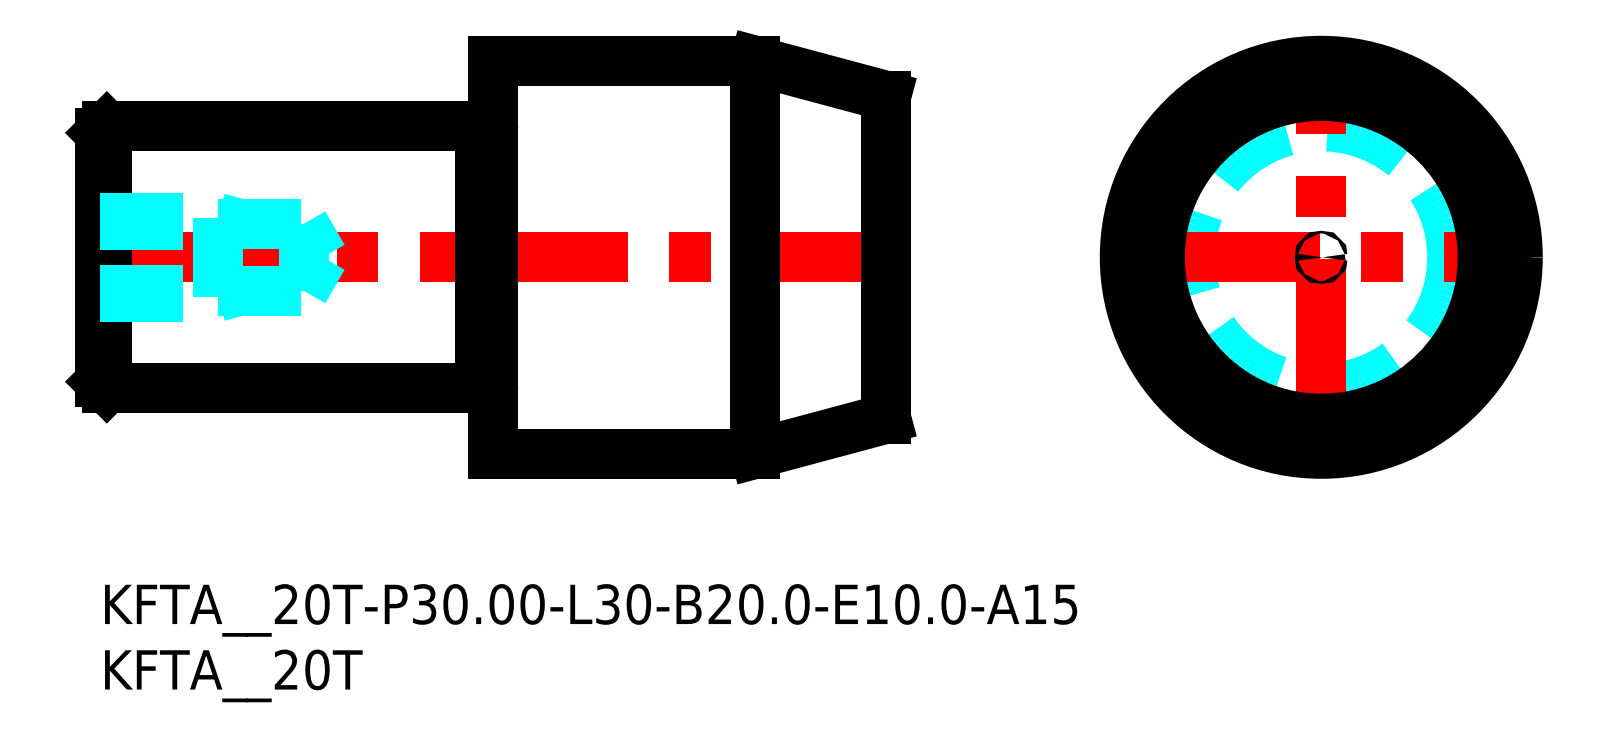
<metadata>
{"format":"dxf","ext":"dxf","renderer":"ezdxf+matplotlib","layout":"modelspace","background":"white","min_lineweight":24,"dpi":150}
</metadata>
<code>
0
SECTION
2
ENTITIES
0
INSERT
8
MSM_CONTINUOUS
2
*U20
10
0
20
0
30
0
0
INSERT
8
MSM_CONTINUOUS
2
*U21
10
0
20
0
30
0
0
LINE
8
MSM_DASHED
10
59.83
20
25
30
0
11
60
21
24.9
31
0
0
LINE
8
MSM_DASHED
10
60
20
25.1
30
0
11
59.83
21
25
31
0
0
LINE
8
MSM_CENTER
10
-1
20
25
30
0
11
61
21
25
31
0
0
CIRCLE
8
MSM_DASHED
10
93.22
20
25
30
0
40
10
0
LINE
8
MSM_CENTER
10
77.22
20
25
30
0
11
109.2
21
25
31
0
0
LINE
8
MSM_CENTER
10
93.22
20
9
30
0
11
93.22
21
41
31
0
0
LINE
8
MSM_CONTINUOUS
10
50
20
40
30
0
11
50
21
10
31
0
0
CIRCLE
8
MSM_CONTINUOUS
10
93.22
20
25
30
0
40
0.1
0
LINE
8
MSM_CONTINUOUS
10
60
20
37.32
30
0
11
60
21
12.68
31
0
0
LINE
8
MSM_CONTINUOUS
10
50
20
10
30
0
11
60
21
12.68
31
0
0
LINE
8
MSM_CONTINUOUS
10
60
20
37.32
30
0
11
50
21
40
31
0
0
LINE
8
MSM_CONTINUOUS
10
30
20
40
30
0
11
30
21
10
31
0
0
LINE
8
MSM_CONTINUOUS
10
50
20
40
30
0
11
30
21
40
31
0
0
LINE
8
MSM_CONTINUOUS
10
30
20
10
30
0
11
50
21
10
31
0
0
ARC
8
MSM_CONTINUOUS
10
29.8
20
35.1
30
0
40
0.2
50
270
51
0
0
ARC
8
MSM_CONTINUOUS
10
29.8
20
14.9
30
0
40
0.2
50
0
51
90
0
LINE
8
MSM_CONTINUOUS
10
29
20
35
30
0
11
29
21
15
31
0
0
ARC
8
MSM_CONTINUOUS
10
29.17
20
35.1
30
0
40
0.2
50
210
51
270
0
ARC
8
MSM_CONTINUOUS
10
29.17
20
14.9
30
0
40
0.2
50
90
51
150
0
LINE
8
MSM_CONTINUOUS
10
0.5
20
35
30
0
11
0.5
21
15
31
0
0
LINE
8
MSM_CONTINUOUS
10
29
20
35
30
0
11
0.5
21
35
31
0
0
LINE
8
MSM_CONTINUOUS
10
0.5
20
15
30
0
11
29
21
15
31
0
0
LINE
8
MSM_CONTINUOUS
10
-1.592e-13
20
34.5
30
0
11
-1.592e-13
21
15.5
31
0
0
LINE
8
MSM_CONTINUOUS
10
0.5
20
35
30
0
11
-1.592e-13
21
34.5
31
0
0
LINE
8
MSM_CONTINUOUS
10
-1.592e-13
20
15.5
30
0
11
0.5
21
15
31
0
0
LINE
8
MSM_CONTINUOUS
10
29.8
20
34.9
30
0
11
29.17
21
34.9
31
0
0
LINE
8
MSM_CONTINUOUS
10
29.17
20
15.1
30
0
11
29.8
21
15.1
31
0
0
LINE
8
MSM_DASHED
10
-1.592e-13
20
28
30
0
11
9
21
28
31
0
0
LINE
8
MSM_DASHED
10
-1.592e-13
20
27.46
30
0
11
9
21
27.46
31
0
0
LINE
8
MSM_DASHED
10
-1.592e-13
20
22.54
30
0
11
9
21
22.54
31
0
0
LINE
8
MSM_DASHED
10
-1.592e-13
20
22
30
0
11
9
21
22
31
0
0
LINE
8
MSM_DASHED
10
9
20
22
30
0
11
9
21
28
31
0
0
LINE
8
MSM_DASHED
10
15.53
20
22.45
30
0
11
15.53
21
27.55
31
0
0
LINE
8
MSM_DASHED
10
15.53
20
22.45
30
0
11
17
21
25
31
0
0
LINE
8
MSM_DASHED
10
9
20
22
30
0
11
10.66
21
22.45
31
0
0
LINE
8
MSM_DASHED
10
9
20
22.45
30
0
11
15.53
21
22.45
31
0
0
LINE
8
MSM_DASHED
10
9
20
27.55
30
0
11
15.53
21
27.55
31
0
0
LINE
8
MSM_DASHED
10
9
20
28
30
0
11
10.66
21
27.55
31
0
0
LINE
8
MSM_DASHED
10
15.53
20
27.55
30
0
11
17
21
25
31
0
0
CIRCLE
8
MSM_CONTINUOUS
10
93.22
20
25
30
0
40
12.32
0
CIRCLE
8
MSM_CONTINUOUS
10
93.22
20
25
30
0
40
15
0
ENDSEC
0
EOF

</code>
